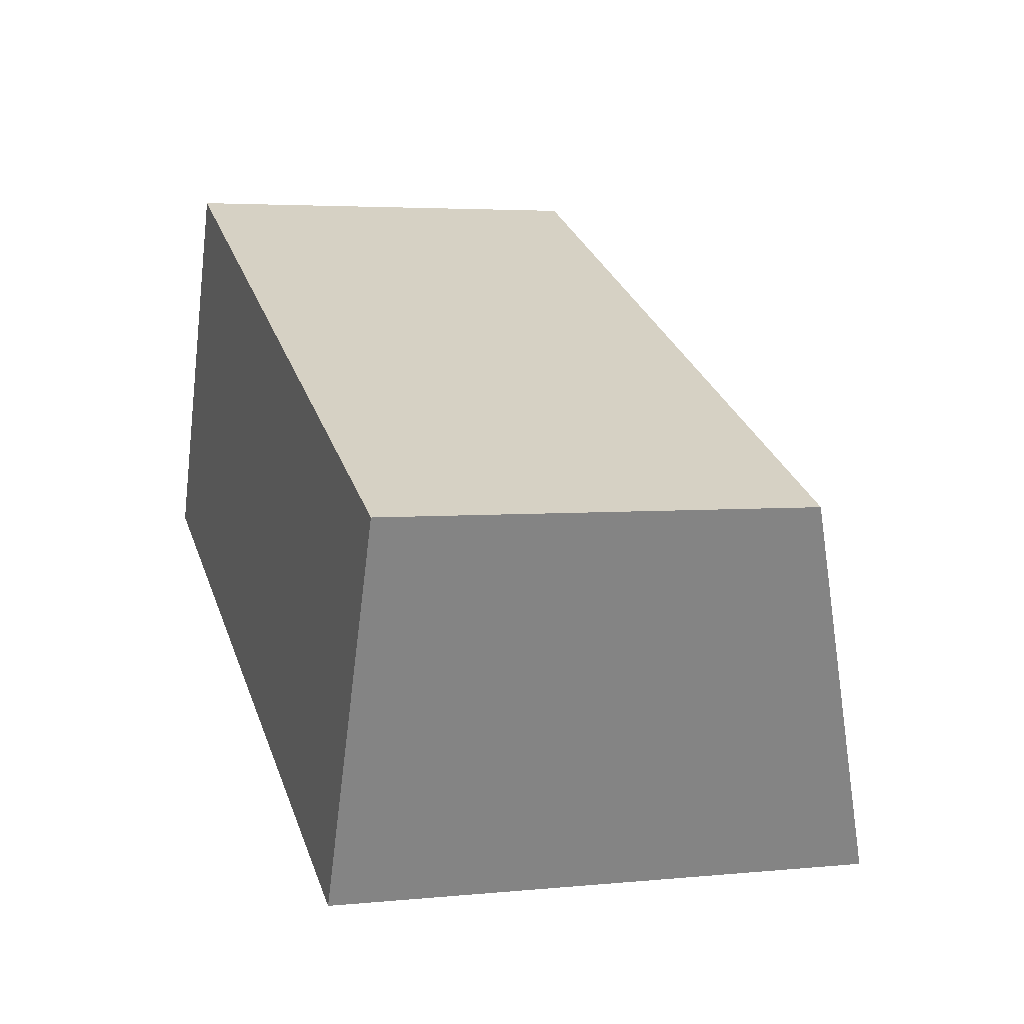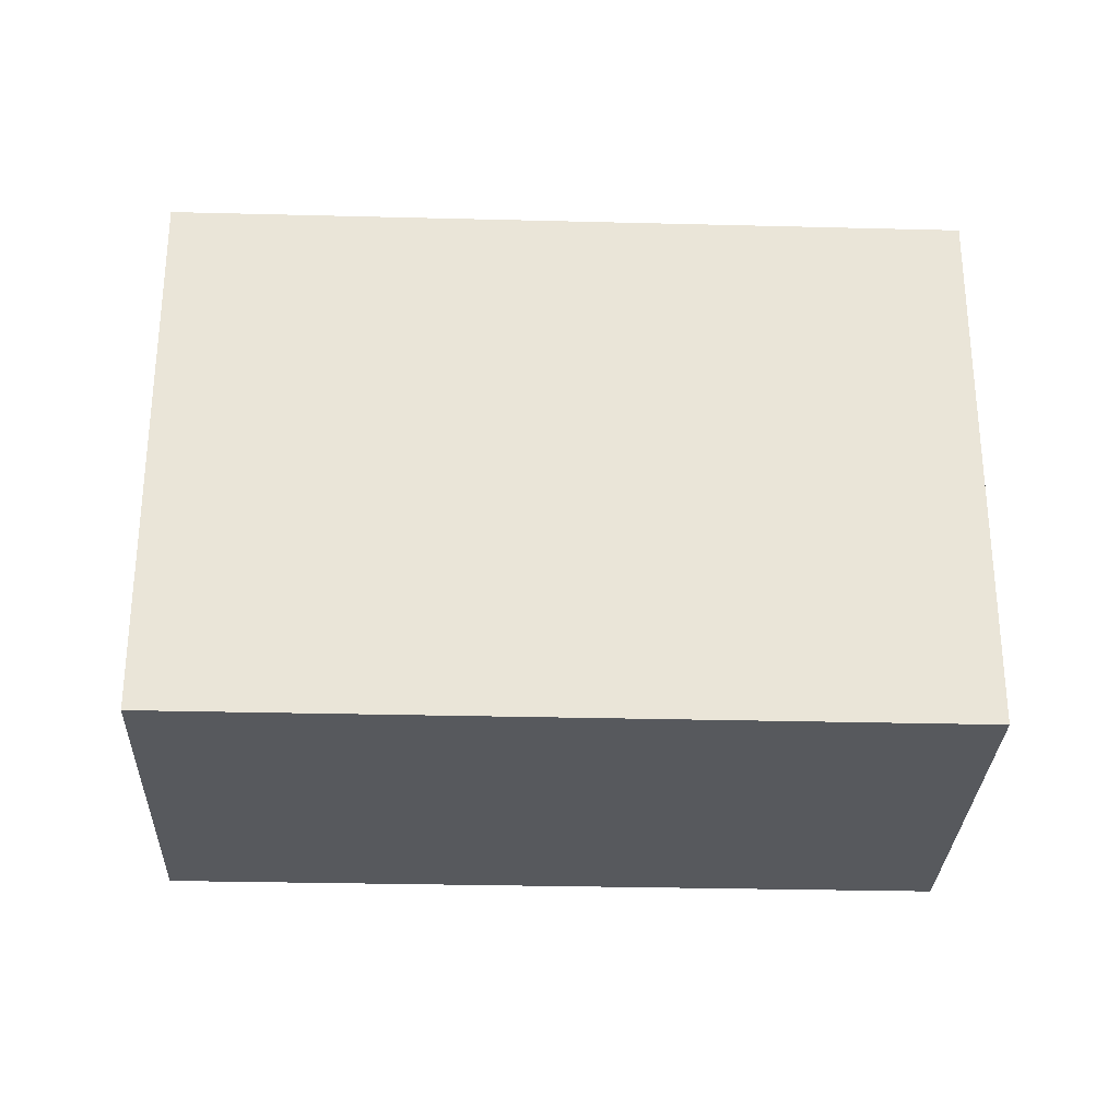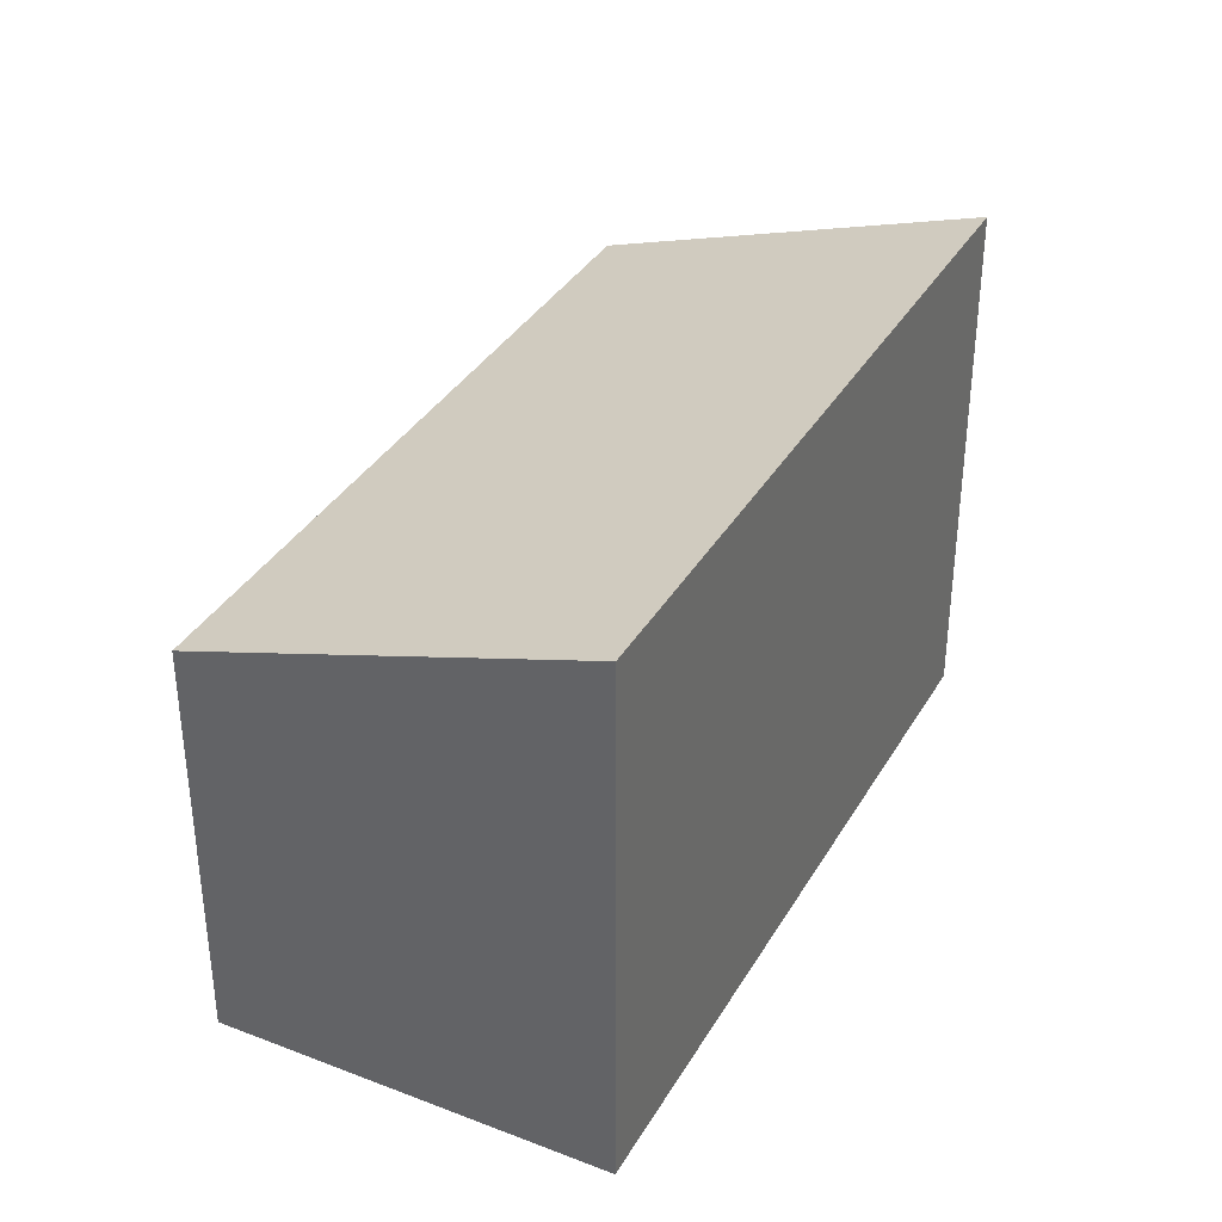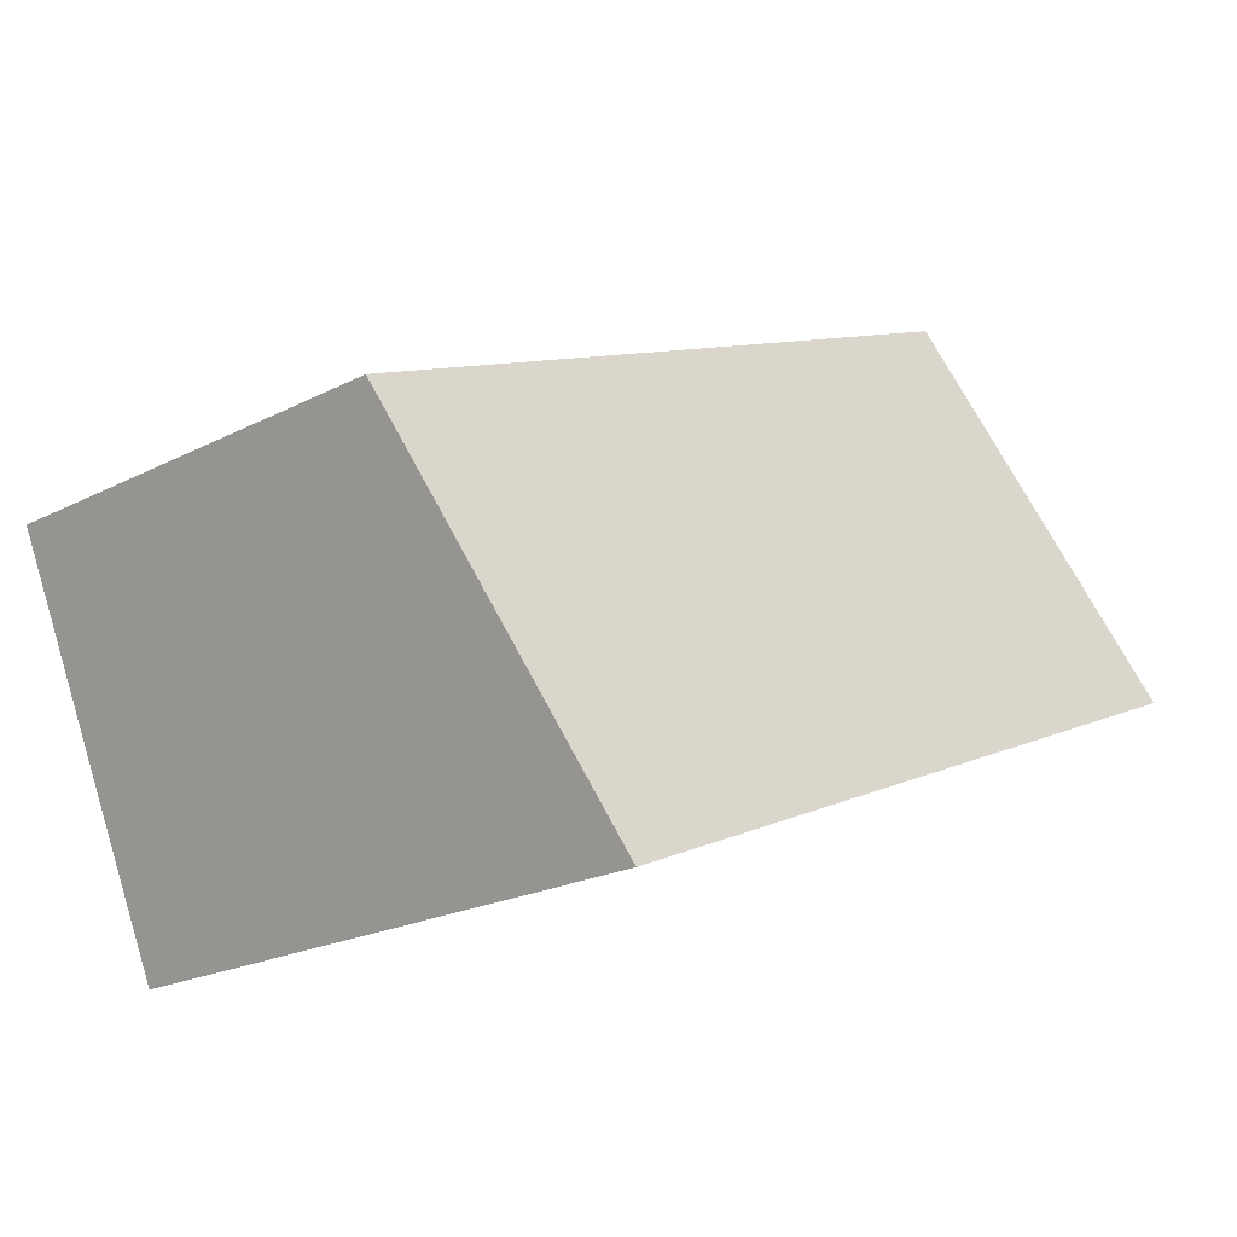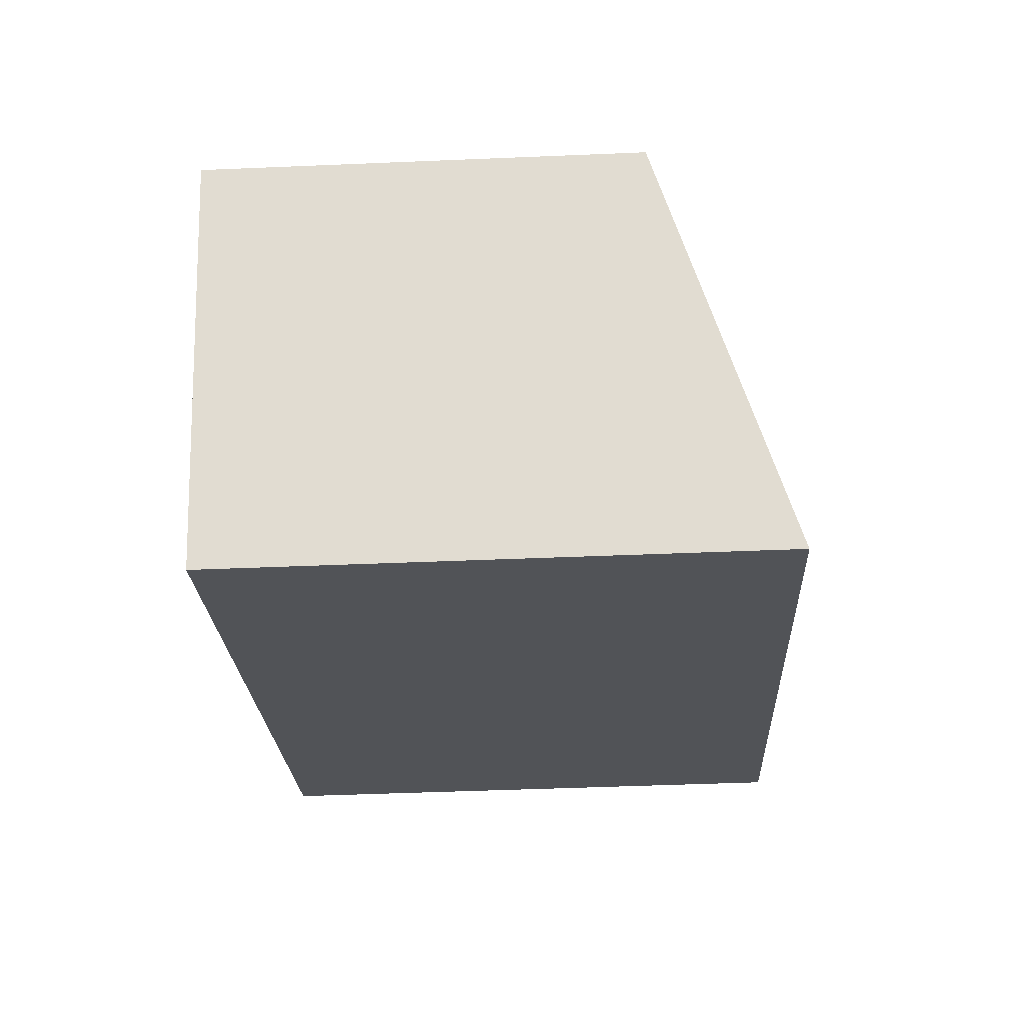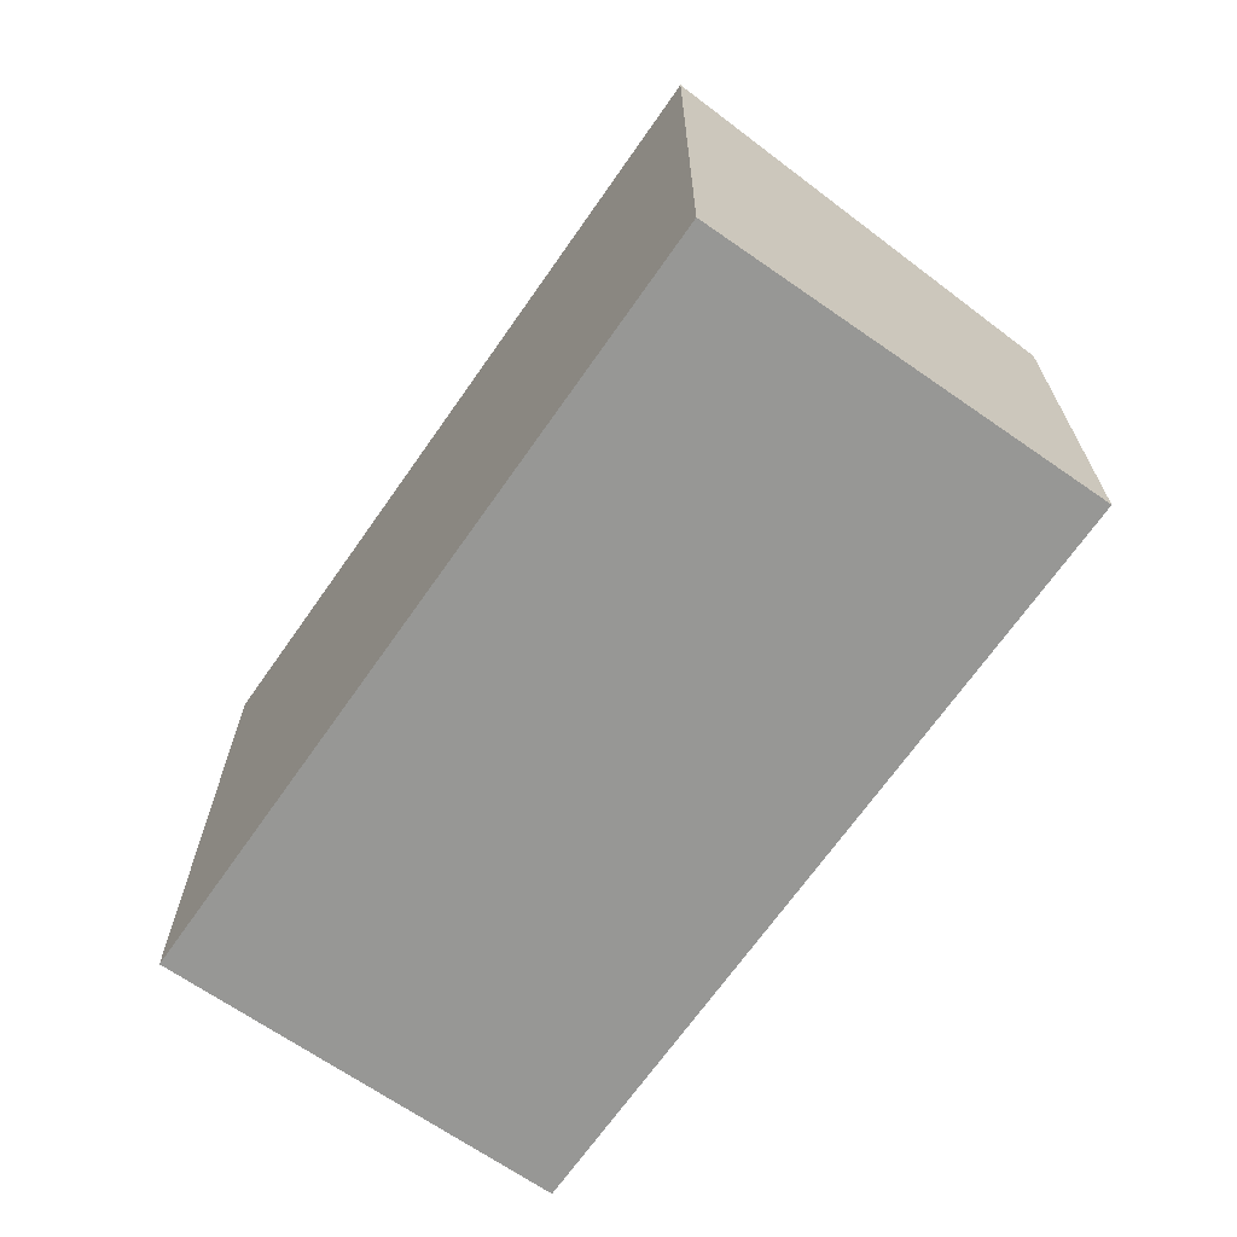
<metadata>
{"format":"obj","ext":"obj","renderer":"f3d","projection":"perspective","resolution":1024,"background":"white","views":[{"elev":3.9,"azim":71.5,"up":"+Z"},{"elev":-29.3,"azim":-158.8,"up":"+Y"},{"elev":35.8,"azim":140.1,"up":"+Y"},{"elev":-21.3,"azim":132.4,"up":"+Z"},{"elev":-45.2,"azim":92.8,"up":"+Z"},{"elev":-68.1,"azim":-101.5,"up":"+Y"}]}
</metadata>
<code>
v  0 3.531 2.162e-16
v  5.693 2.718 0.382
v  4.659 3.531 -2.014
v  1.035 2.718 2.394
v  4.659 1.233e-16 -2.014
v  5.693 -2.339e-17 0.382
v  0 0 0
v  1.035 -1.466e-16 2.394
g defaultobject
f 1 2 3
f 2 1 4
f 2 5 3
f 5 2 6
f 5 1 3
f 1 5 7
f 7 4 1
f 4 7 8
f 8 2 4
f 2 8 6
f 6 7 5
f 7 6 8

</code>
